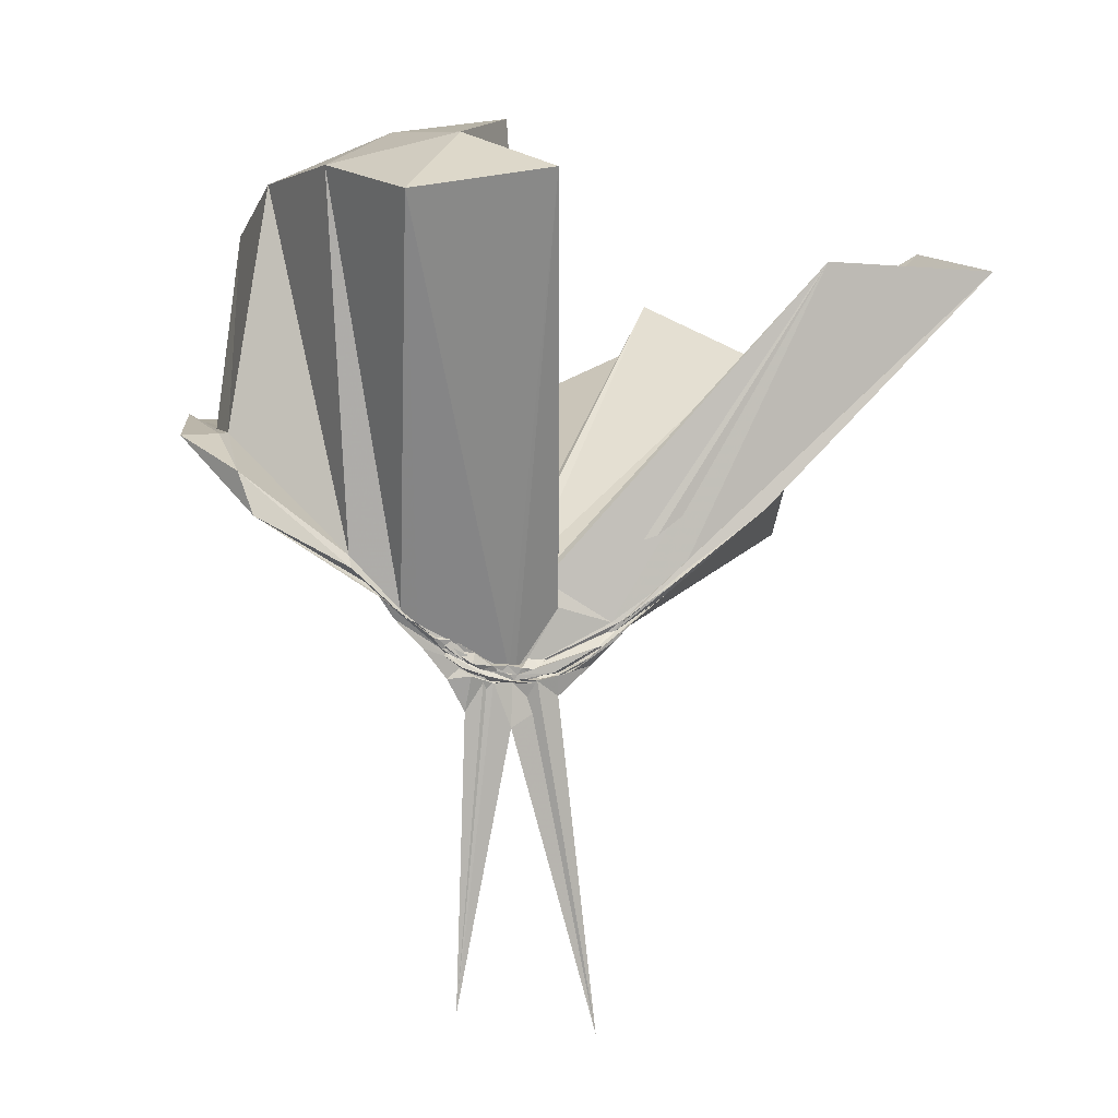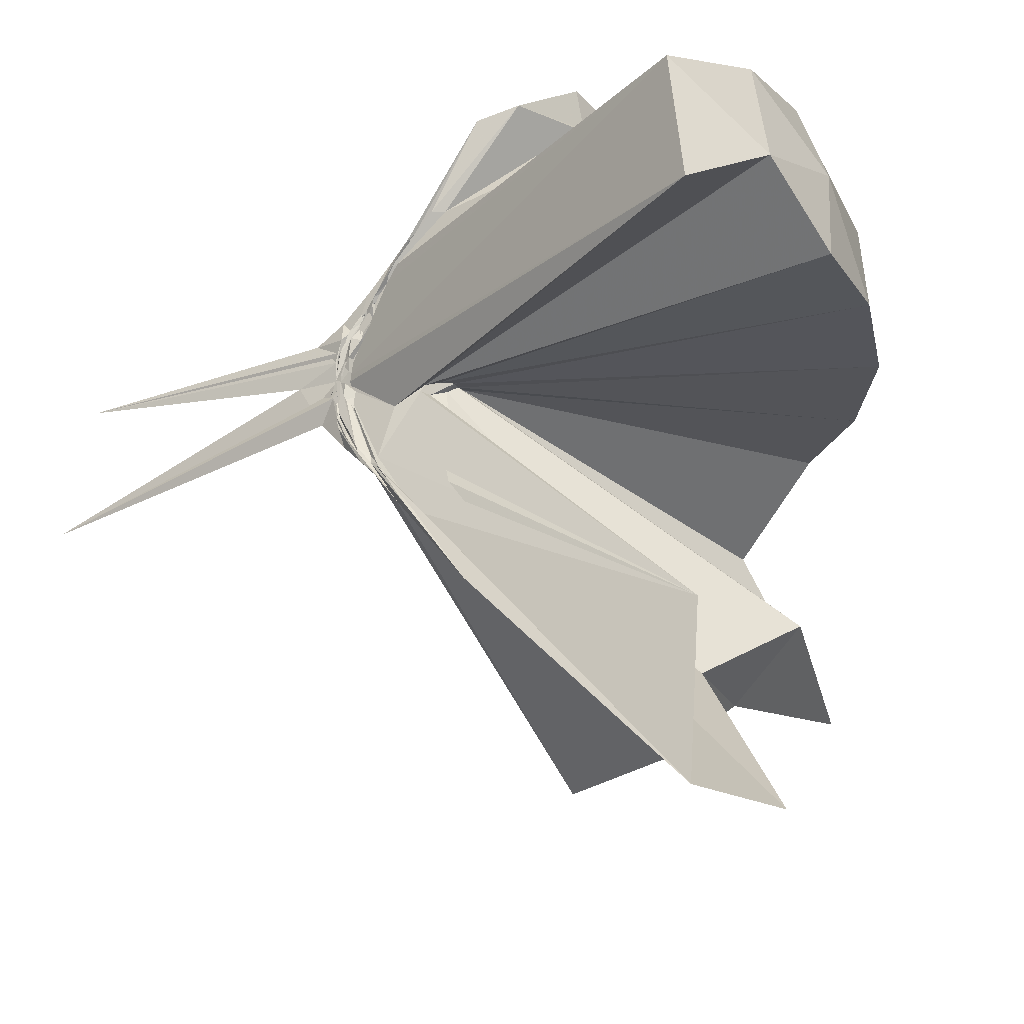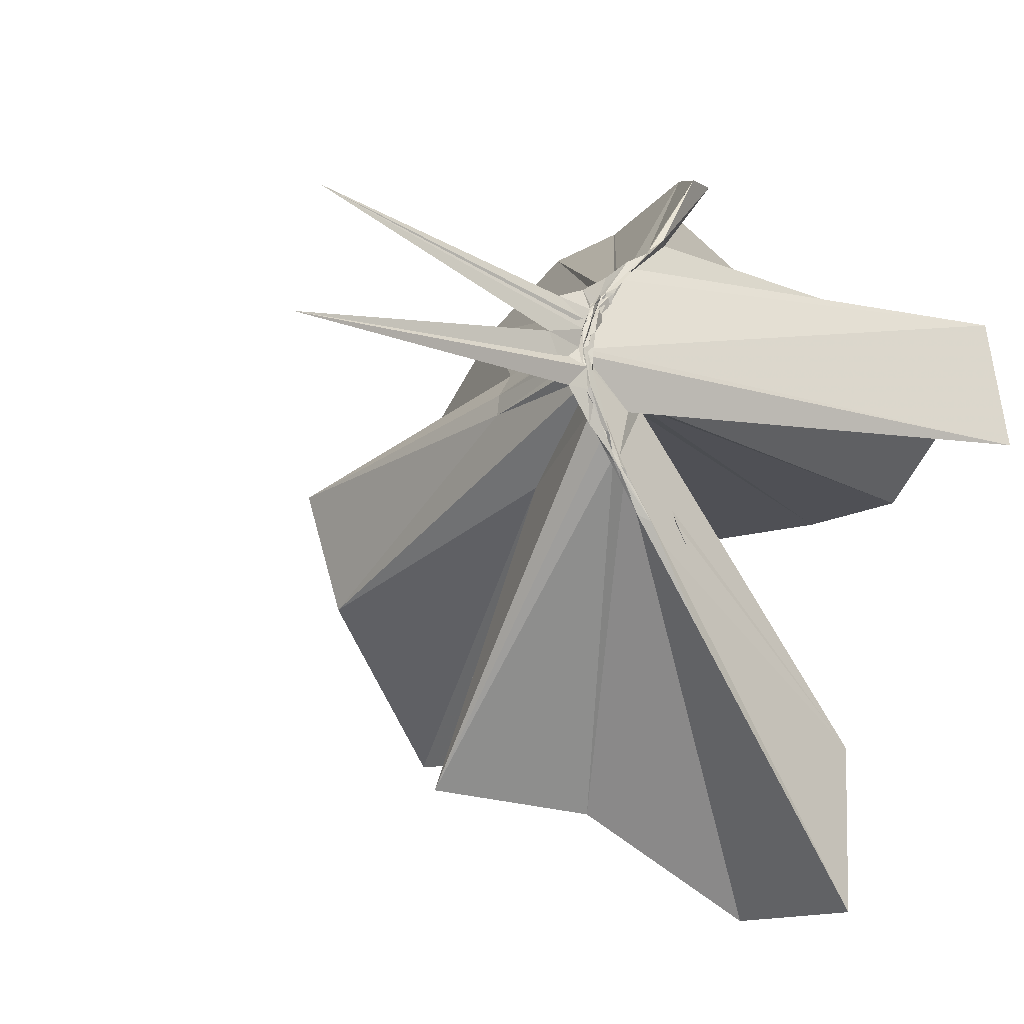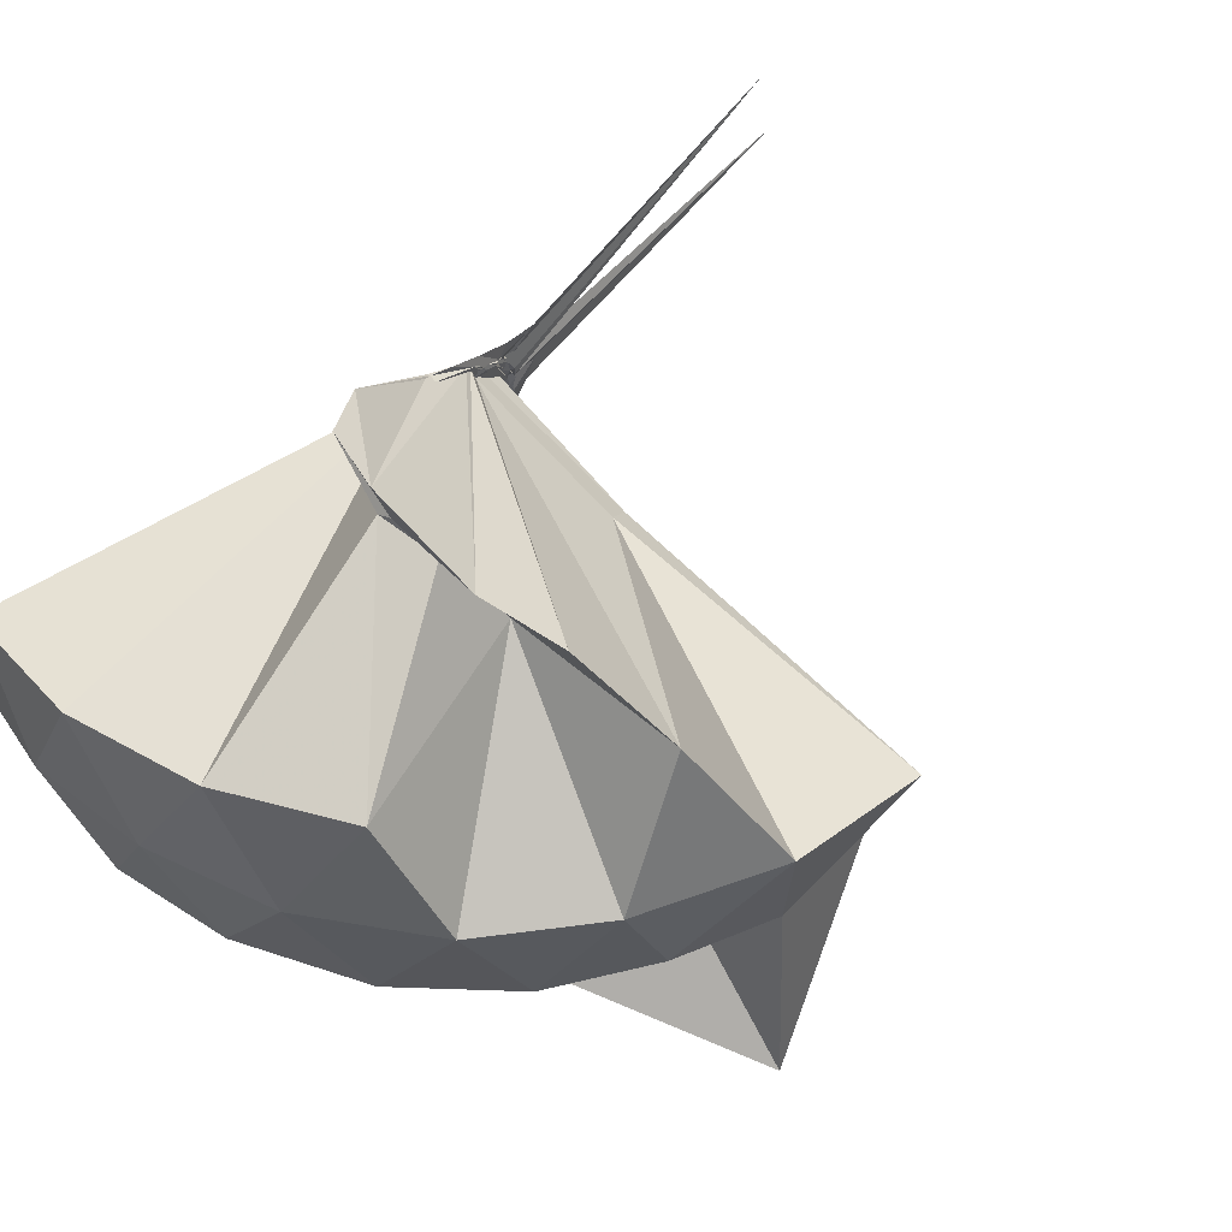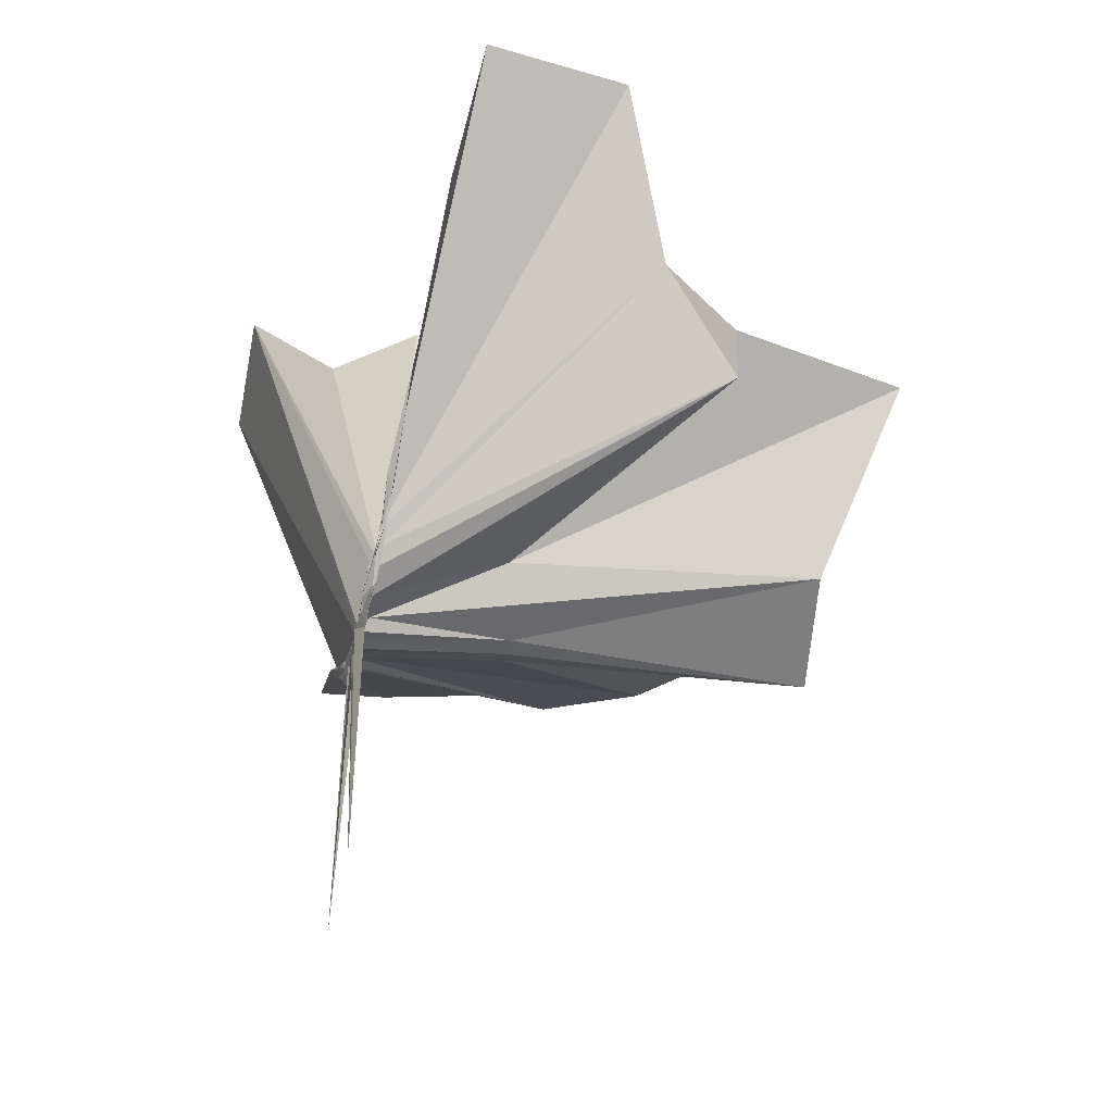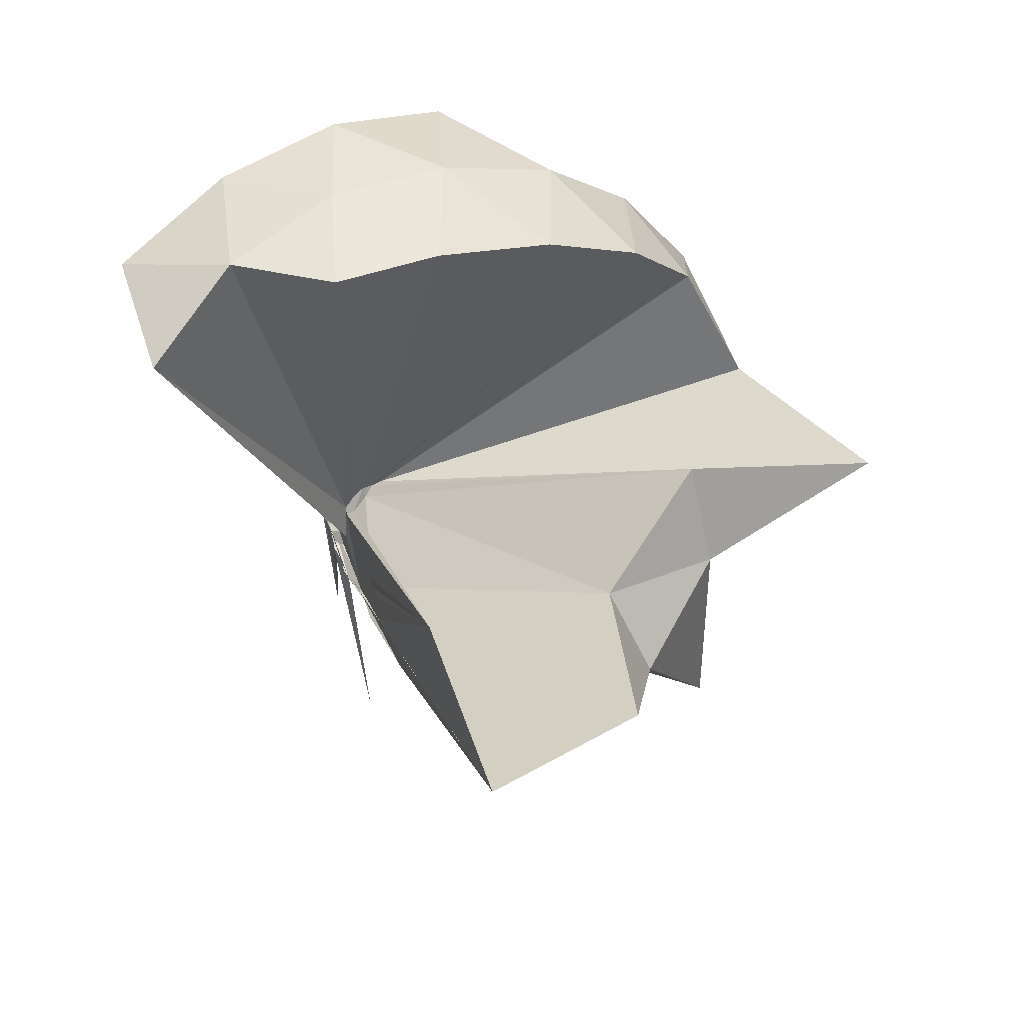
<metadata>
{"format":"obj","ext":"obj","renderer":"f3d","projection":"perspective","resolution":1024,"background":"white","views":[{"elev":8.8,"azim":-104.7,"up":"+Z"},{"elev":-24.7,"azim":-56.6,"up":"+Y"},{"elev":-21.4,"azim":-133.8,"up":"+Y"},{"elev":69.8,"azim":39.8,"up":"+Y"},{"elev":-47.9,"azim":-14.4,"up":"+Z"},{"elev":64.2,"azim":-21.3,"up":"+Z"}]}
</metadata>
<code>
v -0.9082 -0.1034 1.088
v -0.9836 -0.08689 -0.07014
v -0.06822 -0.09637 0.6042
v -0.1351 0.134 0.6433
v -0.5714 0.3264 0.4099
v -0.6866 0.4756 0.4434
v -0.7891 0.4838 0.4441
v -0.9667 0.4701 0.3862
v -1.005 0.2475 0.1852
v -1.009 0.1351 0.07649
v -0.9924 0.118 0.06151
v -0.9962 0.008737 -0.02383
v -0.9932 -0.09514 -0.05277
v -0.9919 -0.1053 -0.05315
v -0.9901 -0.2963 0.02413
v -0.9958 -0.3224 0.04557
v -0.9966 -0.4599 0.1487
v -0.9682 -1.163 0.768
v -0.6342 -1.126 0.7936
v -0.538 -0.7612 0.5617
v -0.2745 -0.5886 0.6628
v -0.8679 -0.1301 0.1775
v 0.01436 0.08778 0.3725
v -0.2061 0.3721 0.4166
v -0.4193 0.501 0.4388
v -0.5875 0.521 0.4665
v -0.821 0.5669 0.4463
v -0.9983 0.4442 0.2986
v -0.991 0.2185 0.1539
v -0.9873 0.1095 0.05086
v -0.9933 0.07281 0.02684
v -1.002 -0.08469 -0.05331
v -1.001 -0.1001 -0.05471
v -1.01 -0.2717 -0.002382
v -0.9935 -0.3139 0.02625
v -1.008 -0.4381 0.125
v -0.9987 -0.6417 0.2735
v -1.001 -0.3363 0.05378
v -0.4987 -0.9161 0.4392
v -0.2818 -0.7412 0.4982
v 0.1452 -0.6588 0.5205
v 0.01247 -0.2575 0.3784
v -0.6422 -0.001091 0.06423
v -0.994 0.03625 0.02604
v -1.003 0.06546 0.02726
v -1.007 0.08005 0.03423
v -1.011 0.1911 0.1241
v -1.006 0.1885 0.1226
v -0.9877 0.1008 0.03281
v -0.9847 0.07438 0.02097
v -0.9923 0.03622 -0.009589
v -1.001 -0.09387 -0.06696
v -1.006 -0.1783 -0.05308
v -0.9999 -0.263 -0.01157
v -0.9862 -0.3012 0.008032
v -0.9915 -0.4233 0.09764
v -0.9905 -0.4347 0.1112
v -0.9889 -0.3131 0.03093
v -0.3424 -0.89 0.1191
v -0.6919 -0.2775 0.0939
v 0.01099 -0.3783 0.1229
v 0.06155 -0.09302 0.06328
v -0.9972 -0.01075 -0.004953
v -0.9888 0.03421 0.0008824
v -0.9976 0.06254 0.0102
v -0.9937 0.06222 0.008991
v -0.9981 0.1583 0.07433
v -0.9853 0.07307 0.0147
v -0.9923 0.06358 -0.0008585
v -1.002 0.01671 -0.03381
v -1.008 -0.03556 -0.05323
v -0.9852 -0.1074 -0.06768
v -0.9949 -0.1906 -0.05561
v -0.9864 -0.2555 -0.02869
v -1.001 -0.3422 0.03828
v -0.9909 -0.3661 0.05767
v -1.003 -0.286 -0.00162
v -1.004 -0.2651 -0.00592
v -0.9859 -0.2118 -0.02595
v -0.9771 -0.1357 -0.01598
v -0.6468 -0.1118 0.01882
v -0.6483 -0.06284 0.0233
v -1.006 -0.00362 -0.02609
v -0.9869 0.01987 -0.02142
v -0.9841 0.03333 -0.01993
v -0.9934 0.04489 -0.01193
v -0.9961 0.09893 0.01007
v -0.9855 0.03255 -0.02926
v -0.9934 0.003642 -0.04533
v -0.9969 -0.04014 -0.06514
v -1 -0.08695 -0.06752
v -1.007 -0.138 -0.07462
v -1 -0.1802 -0.06577
v -1.01 -0.2213 -0.0486
v -1.001 -0.3127 0.00772
v -1.005 -0.2433 -0.03172
v -0.9932 -0.2225 -0.03983
v -0.9904 -0.1836 -0.04858
v -1.003 -0.1495 -0.04545
v -1.003 -0.1099 -0.04053
v -0.9992 -0.08046 -0.03386
v -1.003 -0.04723 -0.0332
v -0.2102 -0.09813 0.7918
v -0.3224 0.1446 0.8479
v -0.5006 0.3928 0.8402
v -0.8151 0.4681 0.4485
v -0.9866 0.249 0.2083
v -1.003 0.1457 0.09298
v -0.9983 0.1101 0.06262
v -0.9866 -0.08599 -0.04913
v -0.9862 -0.1005 -0.04953
v -0.9856 -0.1101 -0.05042
v -0.993 -0.306 0.04555
v -0.9636 -0.7882 0.7929
v -0.9871 -0.4082 0.2253
v -0.915 -0.1522 0.1688
v -0.8905 -0.1338 0.1799
v -0.4239 -0.1027 0.9569
v -0.5765 0.1426 0.9968
v -0.7562 0.3676 0.9544
v -1.036 0.2955 0.9953
v -1.307 0.1896 0.9528
v -1.322 -0.1052 0.9932
v -0.9863 -0.1927 0.08151
v -0.9699 -0.1652 0.1376
v -0.9515 -0.1699 0.1496
v -0.9143 -0.1368 0.1872
v -0.6791 -0.1029 1.059
v -0.8388 0.123 1.061
v -1.098 0.03616 1.06
v -0.9657 -0.151 0.1453
v -0.9425 -0.141 0.1651
v -0.9991 -0.02397 -0.04002
v -1.005 -0.006203 -0.04163
v -0.9918 0.01401 -0.03481
v -0.992 0.04741 -0.05803
v -1.006 -0.00106 -0.05182
v -1.002 -0.04732 -0.06896
v -0.9881 -0.09119 -0.07347
v -1.004 -0.1346 -0.07972
v -0.9914 -0.1713 -0.06827
v -0.9939 -0.2606 -0.04422
v -1.004 -0.1879 -0.05951
v -0.9867 -0.1622 -0.06502
v -0.9995 -0.1321 -0.05511
v -0.9988 -0.1005 -0.05637
v -0.9983 -0.06334 -0.04918
v -0.9982 -0.04617 -0.06193
v -1.002 -0.02803 -0.05531
v -0.9908 0.009914 -0.1296
v -1 -0.04975 -0.06722
v -0.9923 -0.09172 -0.07176
v -0.9968 -0.1479 -0.1319
v -0.9942 -0.19 -0.1062
v -1.009 -0.1408 -0.06752
v -1.001 -0.1199 -0.06538
v -0.9938 -0.08015 -0.06319
v -0.9859 -0.06885 -0.06802
v -0.9874 0.03113 -0.7817
v -0.9995 -0.08707 -0.1675
v -1.003 -0.2709 -0.8484
v -0.989 -0.1073 -0.07145
f 3 23 4
f 4 23 24
f 4 24 5
f 5 24 25
f 5 25 6
f 6 25 26
f 6 26 7
f 7 26 27
f 7 27 8
f 8 27 28
f 8 28 9
f 9 28 29
f 9 29 10
f 10 29 30
f 10 30 11
f 11 30 31
f 11 31 12
f 12 31 32
f 12 32 13
f 13 32 33
f 13 33 14
f 14 33 34
f 14 34 15
f 15 34 35
f 15 35 16
f 16 35 36
f 16 36 17
f 17 36 37
f 17 37 18
f 18 37 38
f 18 38 19
f 19 38 39
f 19 39 20
f 20 39 40
f 20 40 21
f 21 40 41
f 21 41 22
f 22 41 42
f 22 42 3
f 3 42 23
f 23 43 24
f 24 43 44
f 24 44 25
f 25 44 45
f 25 45 26
f 26 45 46
f 26 46 27
f 27 46 47
f 27 47 28
f 28 47 48
f 28 48 29
f 29 48 49
f 29 49 30
f 30 49 50
f 30 50 31
f 31 50 51
f 31 51 32
f 32 51 52
f 32 52 33
f 33 52 53
f 33 53 34
f 34 53 54
f 34 54 35
f 35 54 55
f 35 55 36
f 36 55 56
f 36 56 37
f 37 56 57
f 37 57 38
f 38 57 58
f 38 58 39
f 39 58 59
f 39 59 40
f 40 59 60
f 40 60 41
f 41 60 61
f 41 61 42
f 42 61 62
f 42 62 23
f 23 62 43
f 43 63 44
f 44 63 64
f 44 64 45
f 45 64 65
f 45 65 46
f 46 65 66
f 46 66 47
f 47 66 67
f 47 67 48
f 48 67 68
f 48 68 49
f 49 68 69
f 49 69 50
f 50 69 70
f 50 70 51
f 51 70 71
f 51 71 52
f 52 71 72
f 52 72 53
f 53 72 73
f 53 73 54
f 54 73 74
f 54 74 55
f 55 74 75
f 55 75 56
f 56 75 76
f 56 76 57
f 57 76 77
f 57 77 58
f 58 77 78
f 58 78 59
f 59 78 79
f 59 79 60
f 60 79 80
f 60 80 61
f 61 80 81
f 61 81 62
f 62 81 82
f 62 82 43
f 43 82 63
f 63 83 64
f 64 83 84
f 64 84 65
f 65 84 85
f 65 85 66
f 66 85 86
f 66 86 67
f 67 86 87
f 67 87 68
f 68 87 88
f 68 88 69
f 69 88 89
f 69 89 70
f 70 89 90
f 70 90 71
f 71 90 91
f 71 91 72
f 72 91 92
f 72 92 73
f 73 92 93
f 73 93 74
f 74 93 94
f 74 94 75
f 75 94 95
f 75 95 76
f 76 95 96
f 76 96 77
f 77 96 97
f 77 97 78
f 78 97 98
f 78 98 79
f 79 98 99
f 79 99 80
f 80 99 100
f 80 100 81
f 81 100 101
f 81 101 82
f 82 101 102
f 82 102 63
f 63 102 83
f 103 104 118
f 104 119 118
f 104 105 119
f 105 120 119
f 105 106 120
f 106 107 120
f 107 121 120
f 107 108 121
f 108 122 121
f 108 109 122
f 109 110 122
f 110 123 122
f 110 111 123
f 111 124 123
f 111 112 124
f 112 113 124
f 113 125 124
f 113 114 125
f 114 126 125
f 114 115 126
f 115 116 126
f 116 127 126
f 116 117 127
f 117 118 127
f 117 103 118
f 118 119 128
f 119 129 128
f 119 120 129
f 120 121 129
f 121 130 129
f 121 122 130
f 122 123 130
f 123 131 130
f 123 124 131
f 124 125 131
f 125 132 131
f 125 126 132
f 126 127 132
f 127 128 132
f 127 118 128
f 133 148 134
f 134 148 149
f 134 149 135
f 135 149 150
f 135 150 136
f 136 150 137
f 137 150 151
f 137 151 138
f 138 151 152
f 138 152 139
f 139 152 140
f 140 152 153
f 140 153 141
f 141 153 154
f 141 154 142
f 142 154 143
f 143 154 155
f 143 155 144
f 144 155 156
f 144 156 145
f 145 156 146
f 146 156 157
f 146 157 147
f 147 157 148
f 147 148 133
f 148 158 149
f 149 158 159
f 149 159 150
f 150 159 151
f 151 159 160
f 151 160 152
f 152 160 153
f 153 160 161
f 153 161 154
f 154 161 155
f 155 161 162
f 155 162 156
f 156 162 157
f 157 162 158
f 157 158 148
f 3 4 103
f 103 4 104
f 4 5 104
f 104 5 105
f 5 6 105
f 105 6 106
f 6 7 106
f 7 8 106
f 106 8 107
f 8 9 107
f 107 9 108
f 9 10 108
f 108 10 109
f 10 11 109
f 11 12 109
f 109 12 110
f 12 13 110
f 110 13 111
f 13 14 111
f 111 14 112
f 14 15 112
f 15 16 112
f 112 16 113
f 16 17 113
f 113 17 114
f 17 18 114
f 114 18 115
f 18 19 115
f 19 20 115
f 115 20 116
f 20 21 116
f 116 21 117
f 21 22 117
f 117 22 103
f 22 3 103
f 83 133 84
f 84 133 134
f 84 134 85
f 85 134 135
f 85 135 86
f 86 135 136
f 86 136 87
f 87 136 88
f 88 136 137
f 88 137 89
f 89 137 138
f 89 138 90
f 90 138 139
f 90 139 91
f 91 139 92
f 92 139 140
f 92 140 93
f 93 140 141
f 93 141 94
f 94 141 142
f 94 142 95
f 95 142 96
f 96 142 143
f 96 143 97
f 97 143 144
f 97 144 98
f 98 144 145
f 98 145 99
f 99 145 100
f 100 145 146
f 100 146 101
f 101 146 147
f 101 147 102
f 102 147 133
f 102 133 83
f 128 129 1
f 129 130 1
f 130 131 1
f 131 132 1
f 132 128 1
f 159 158 2
f 160 159 2
f 161 160 2
f 162 161 2
f 158 162 2

</code>
